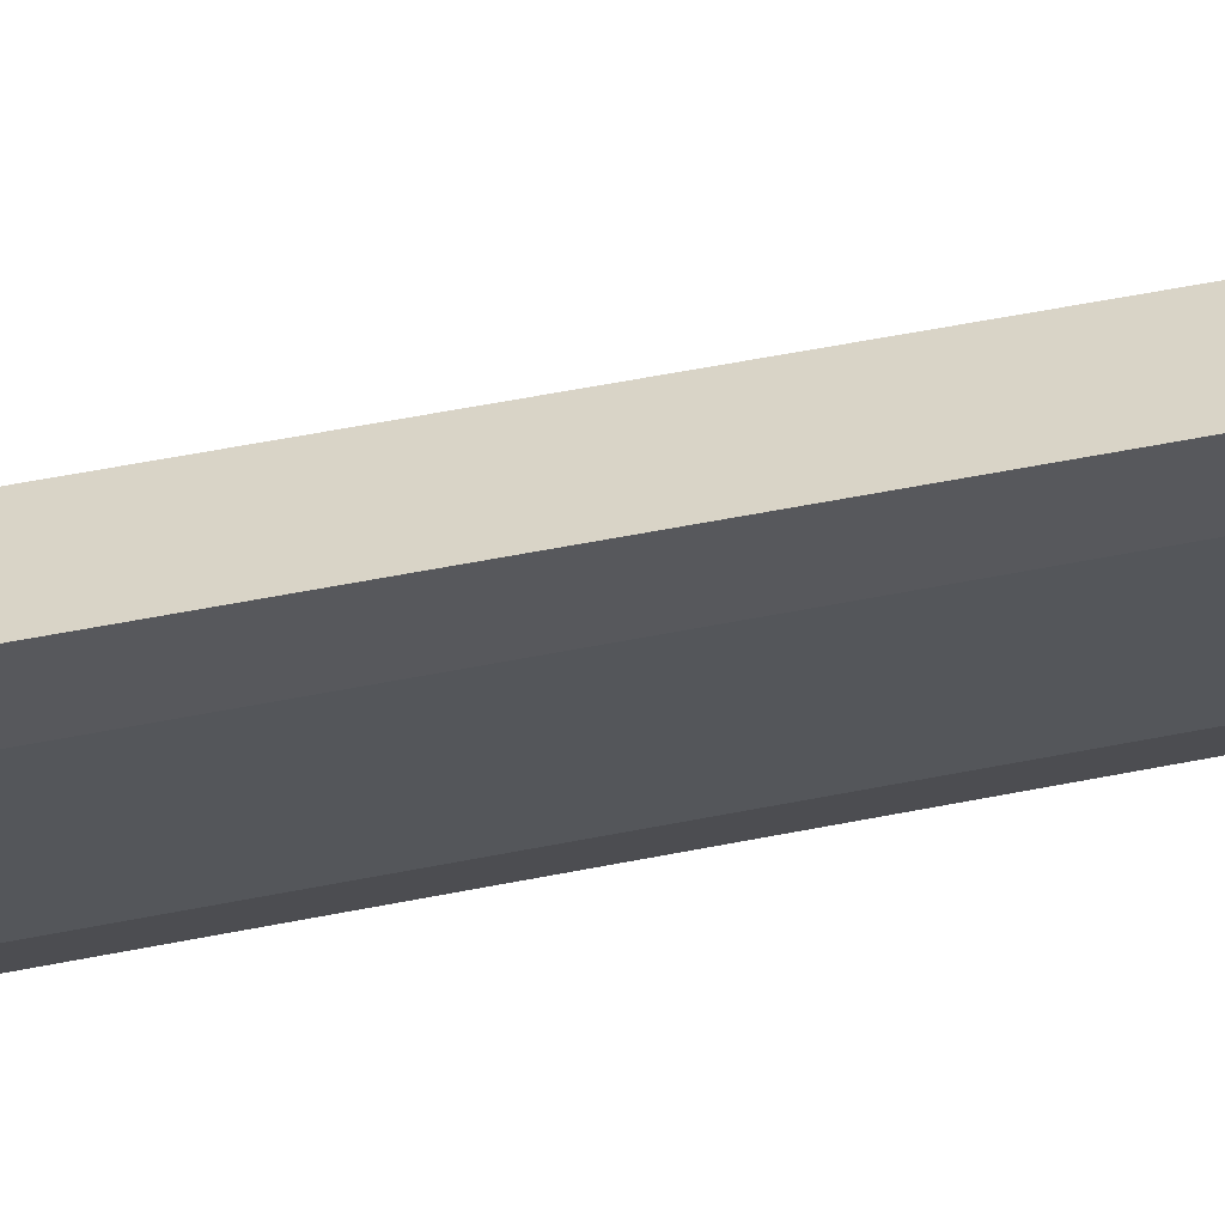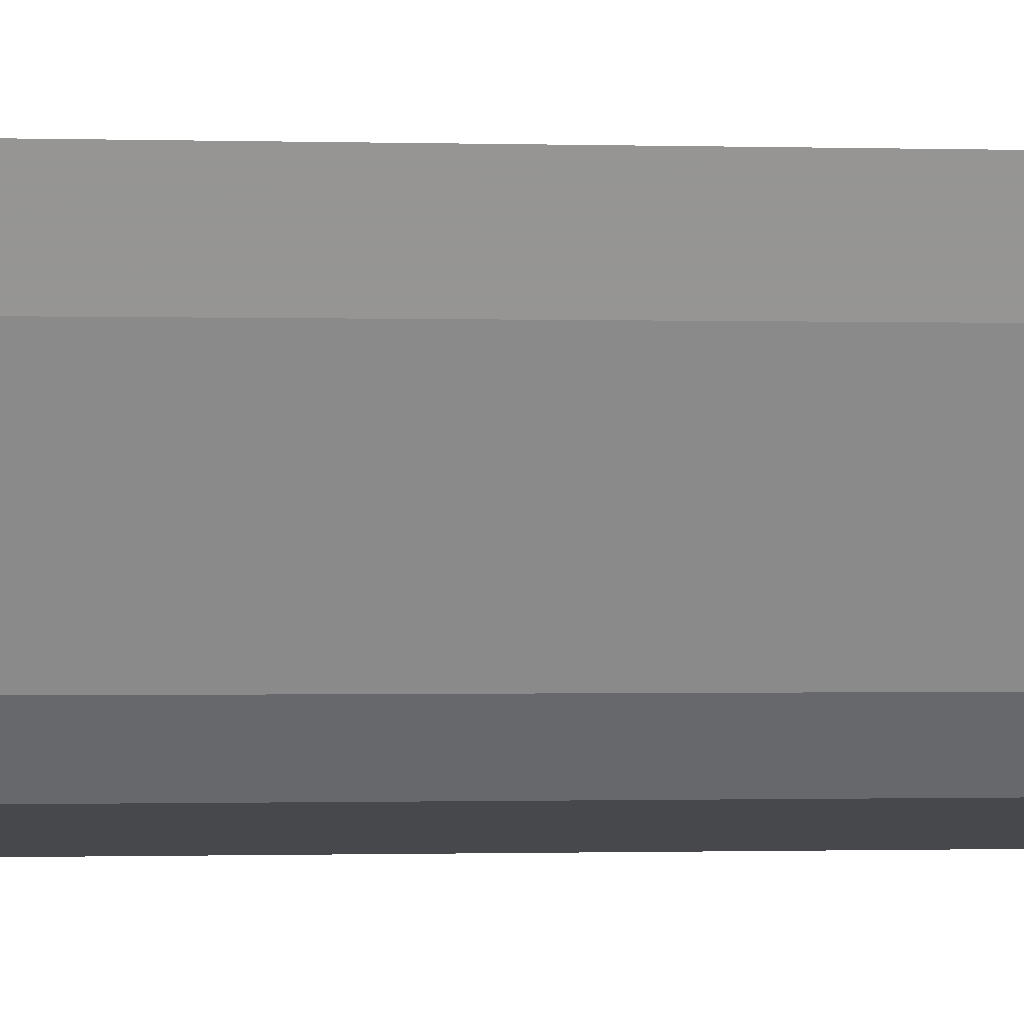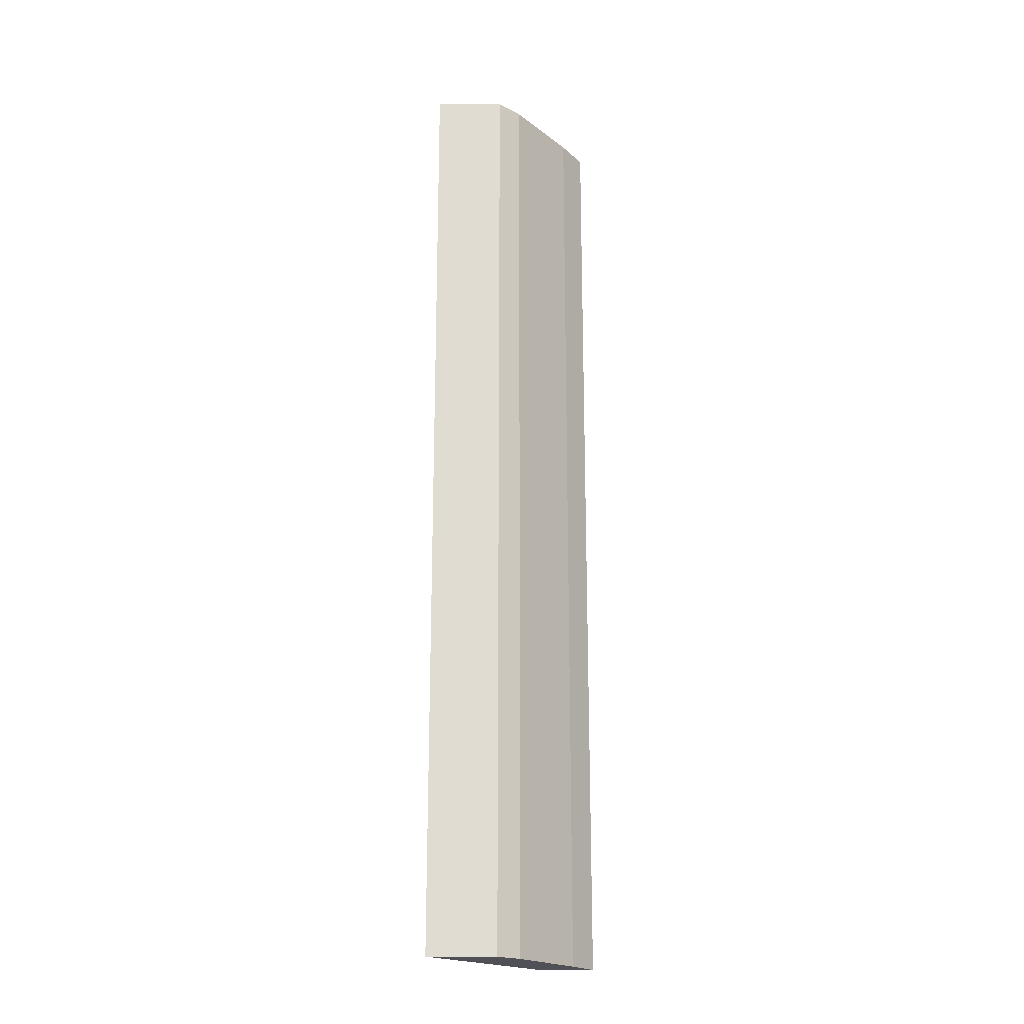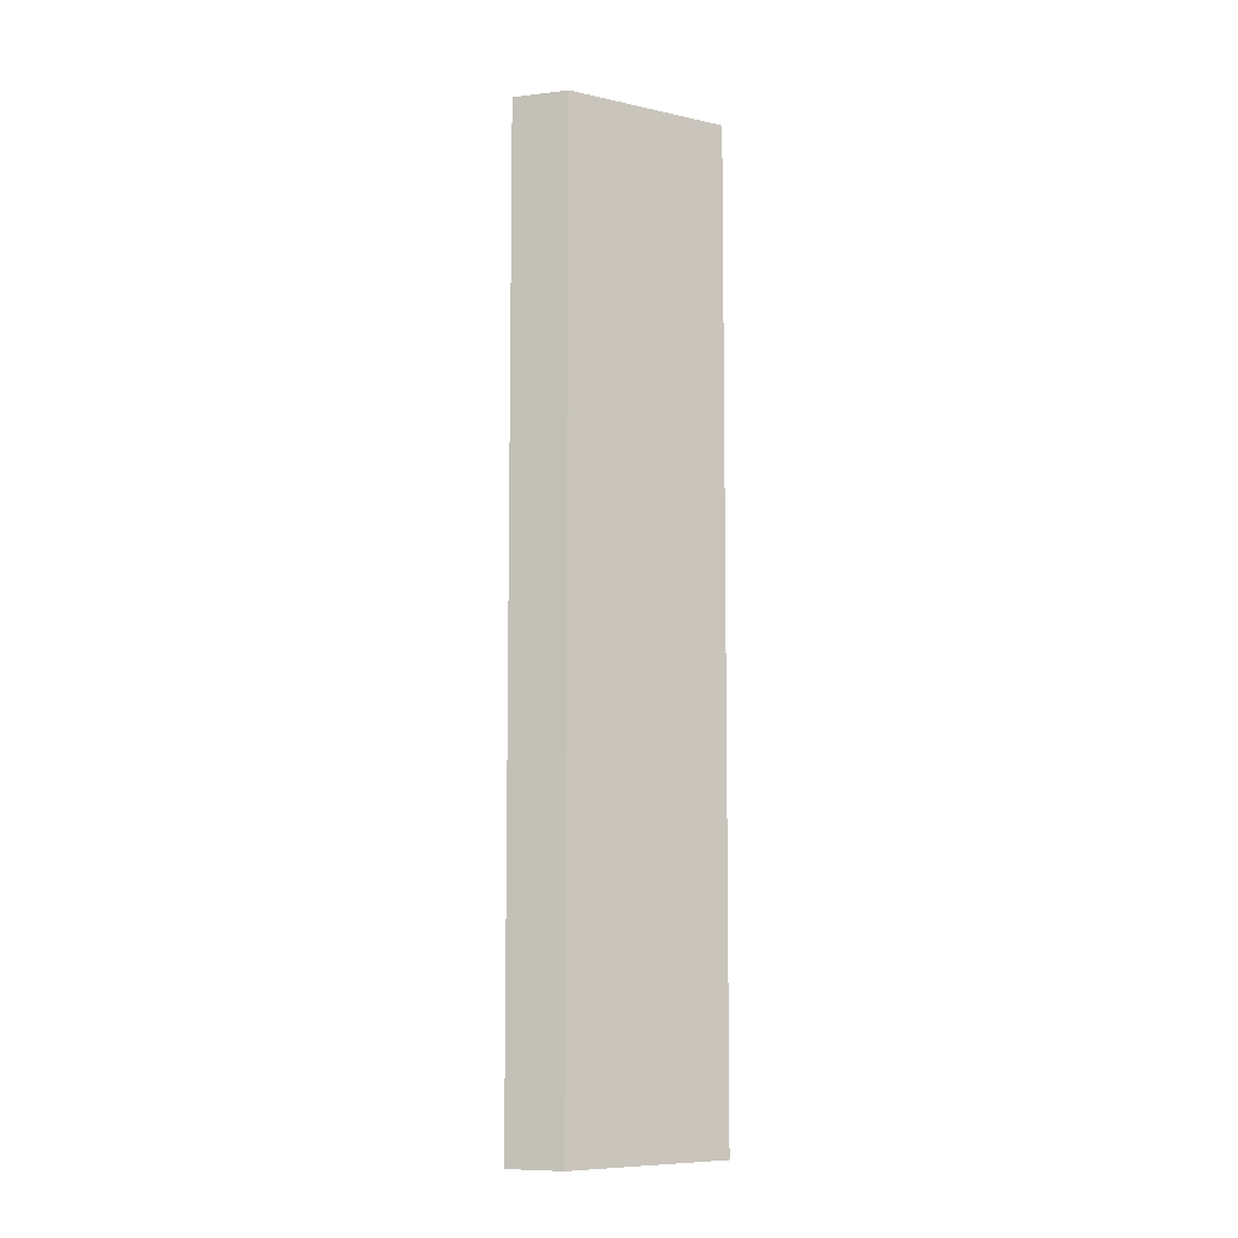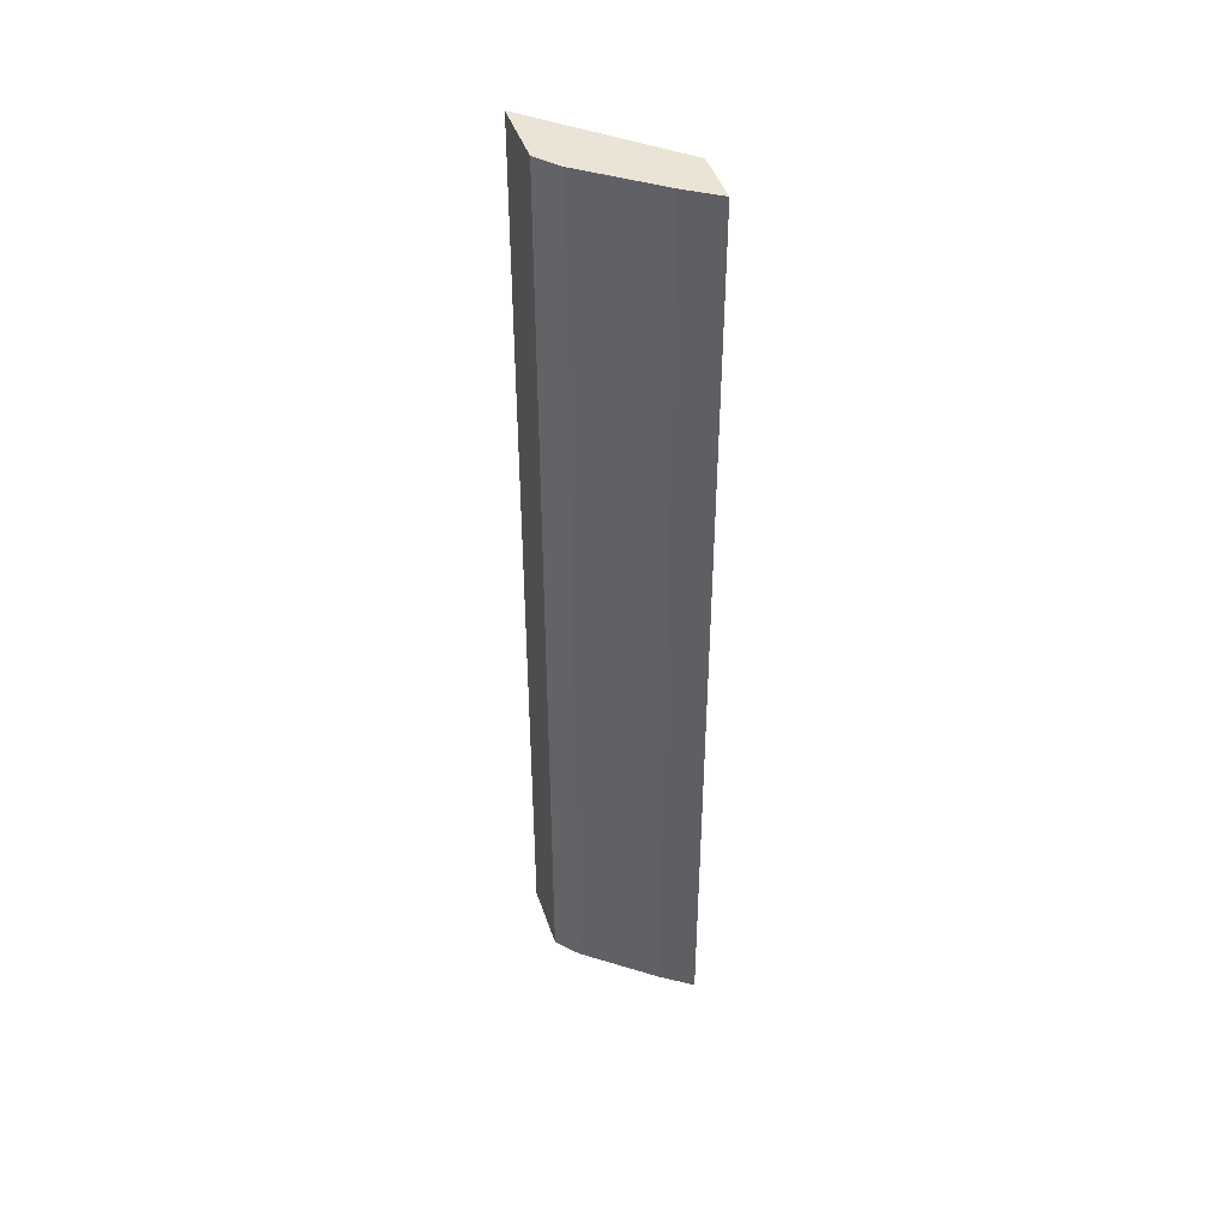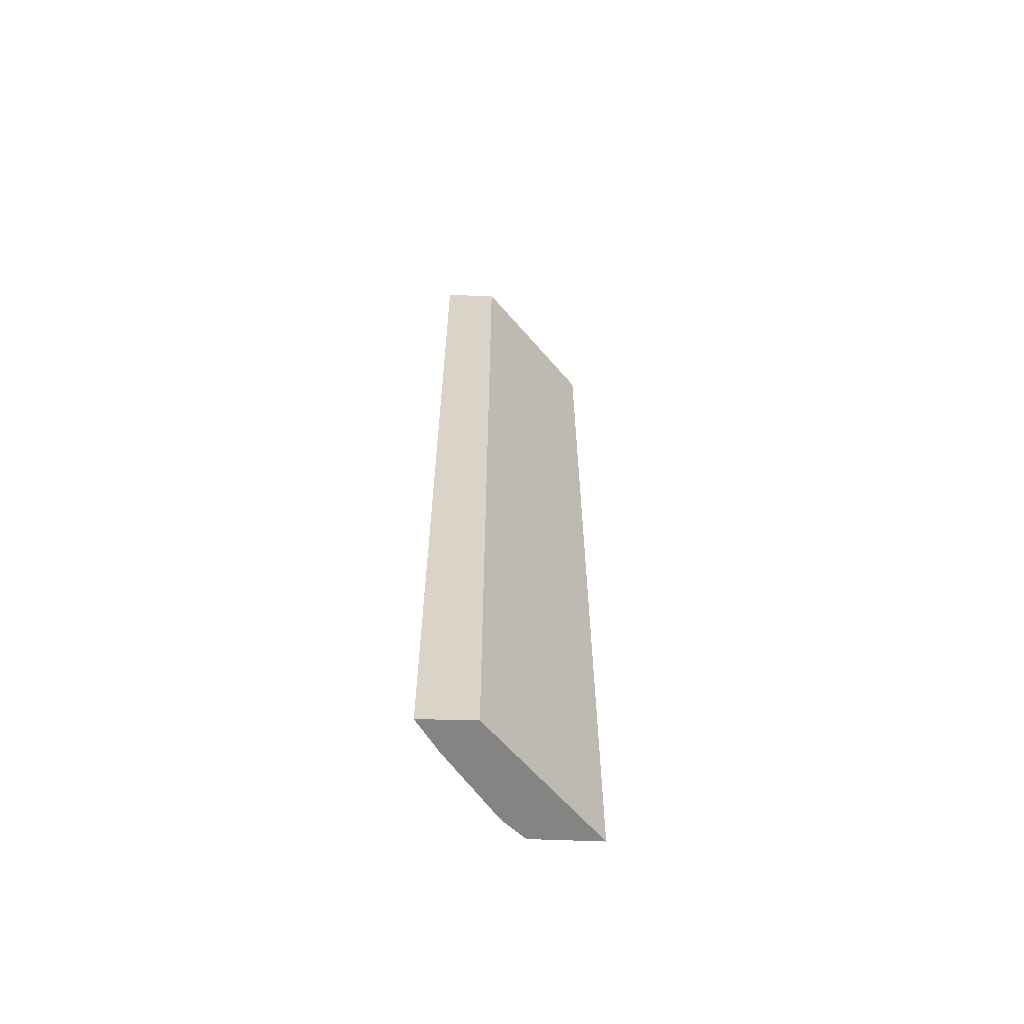
<metadata>
{"format":"obj","ext":"obj","renderer":"f3d","projection":"perspective","resolution":1024,"background":"white","views":[{"elev":39.6,"azim":74.8,"up":"+Y"},{"elev":-0.3,"azim":76.6,"up":"+Y"},{"elev":-20.5,"azim":10.7,"up":"+Z"},{"elev":-8.2,"azim":-151.9,"up":"+Z"},{"elev":43.7,"azim":83.4,"up":"+Z"},{"elev":-61.5,"azim":-170.8,"up":"+Z"}]}
</metadata>
<code>
v 0.1557 -0.2673 0.2708
v 0.2249 -0.1916 -0.2018
v 0.1981 -0.2488 0.2708
v 0.1984 -0.1966 0.2708
v 0.1557 -0.2673 -0.2018
v 0.2249 -0.1916 0.2708
v 0.1984 -0.1966 -0.2018
v 0.1891 -0.2605 -0.2018
v 0.2175 -0.2095 -0.2018
v 0.1891 -0.2605 0.2708
v 0.2175 -0.2095 0.2708
v 0.1981 -0.2488 -0.2018
f 1 3 4
f 5 1 4
f 6 2 4
f 6 4 3
f 7 5 4
f 7 4 2
f 9 2 6
f 9 8 5
f 9 7 2
f 9 5 7
f 10 8 3
f 10 3 1
f 10 1 5
f 10 5 8
f 11 9 6
f 11 6 3
f 11 3 9
f 12 9 3
f 12 3 8
f 12 8 9

</code>
